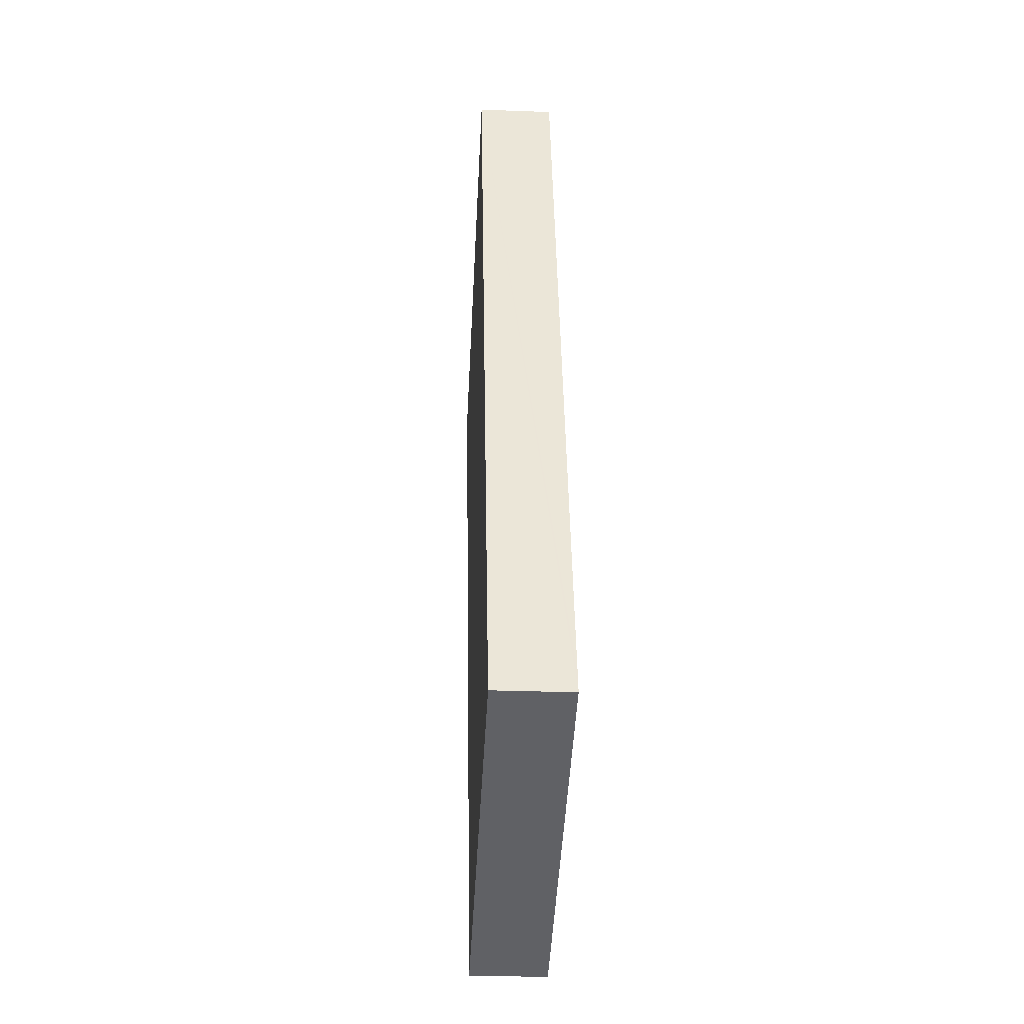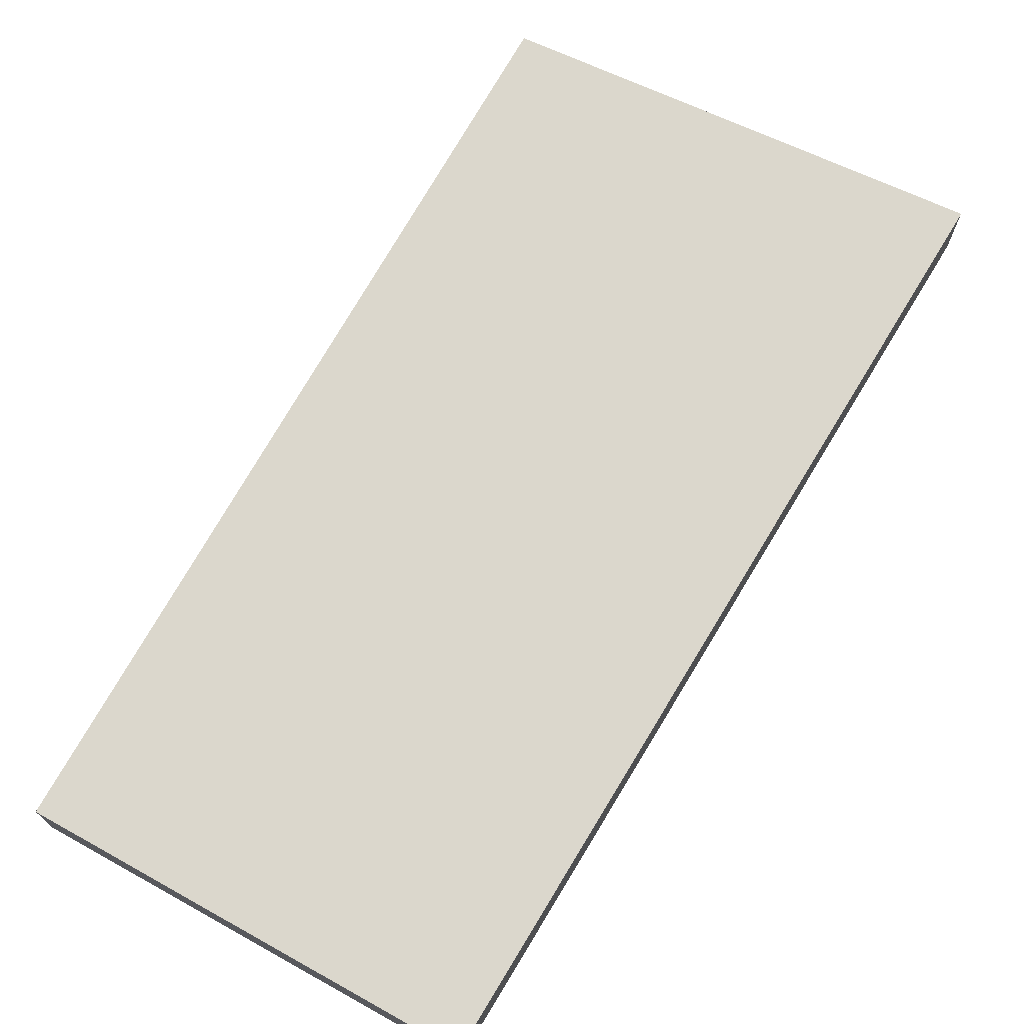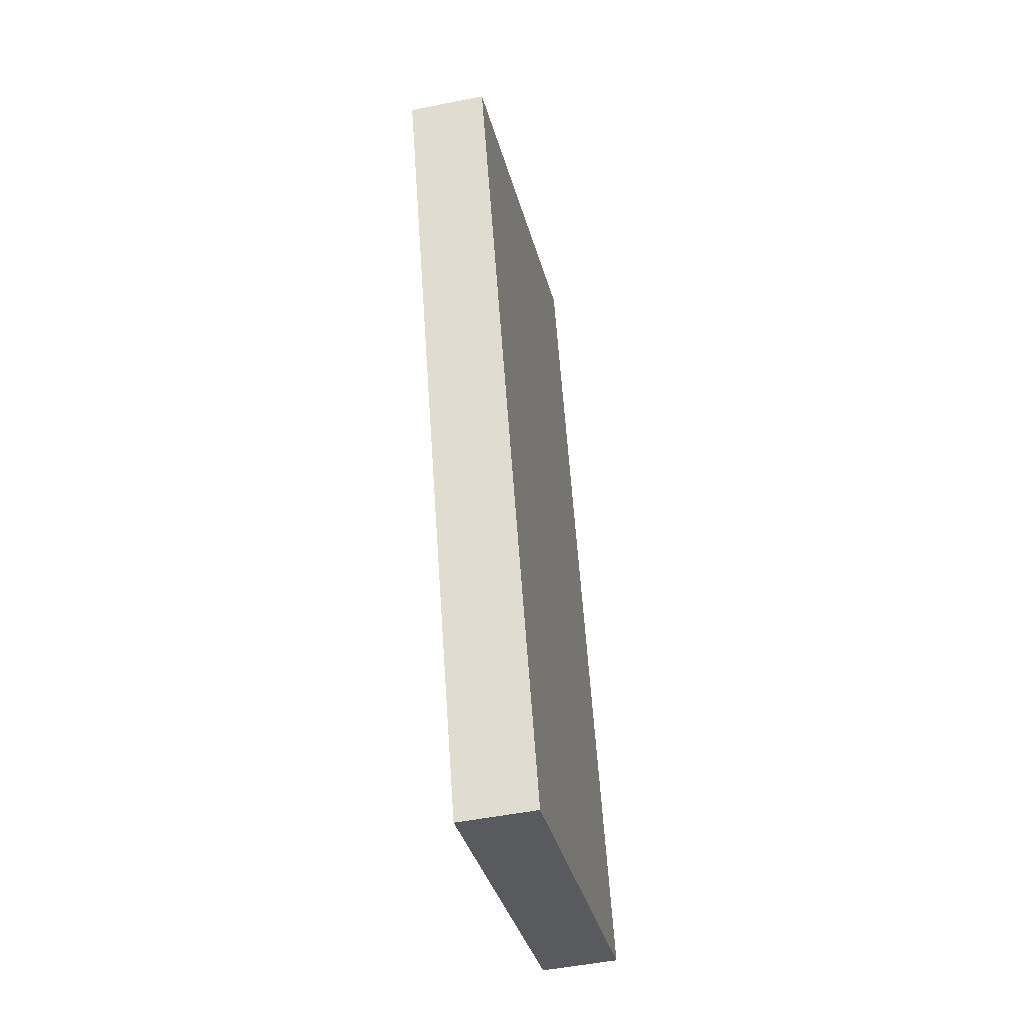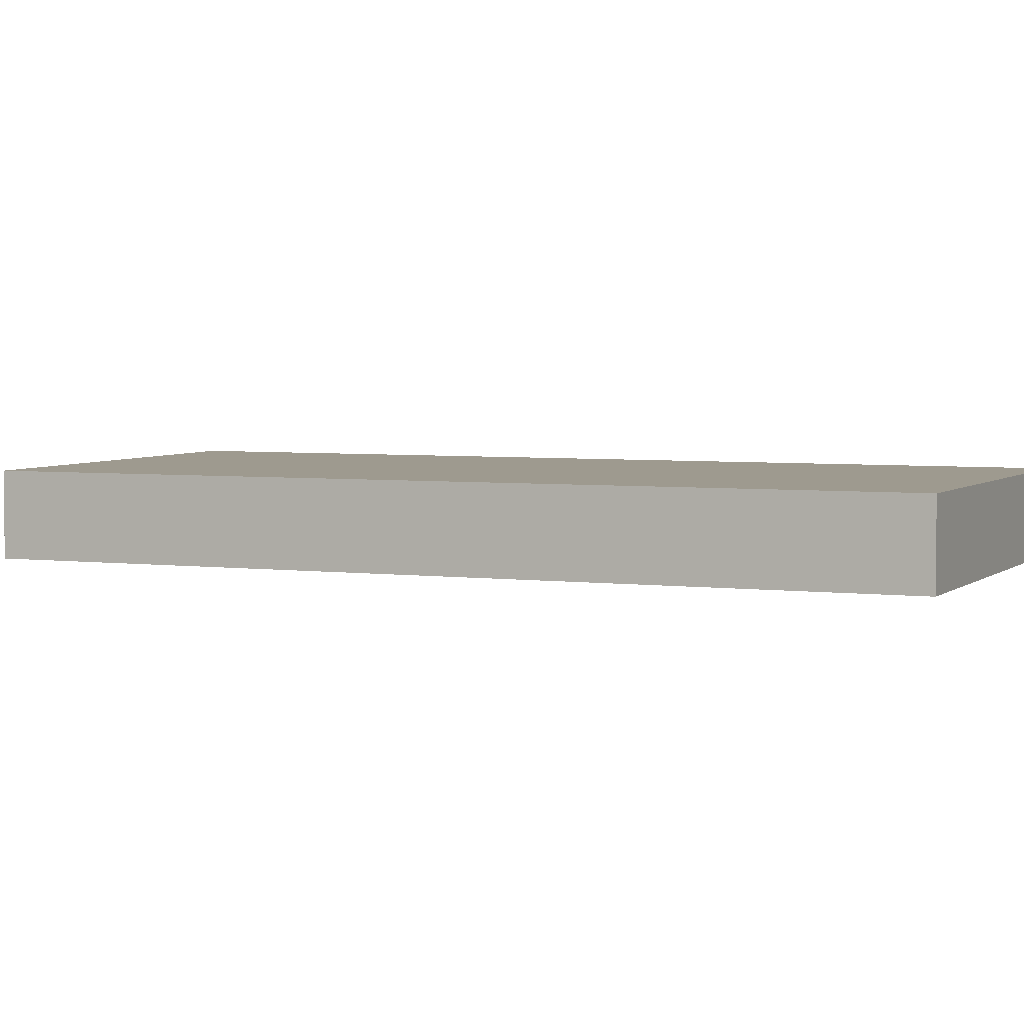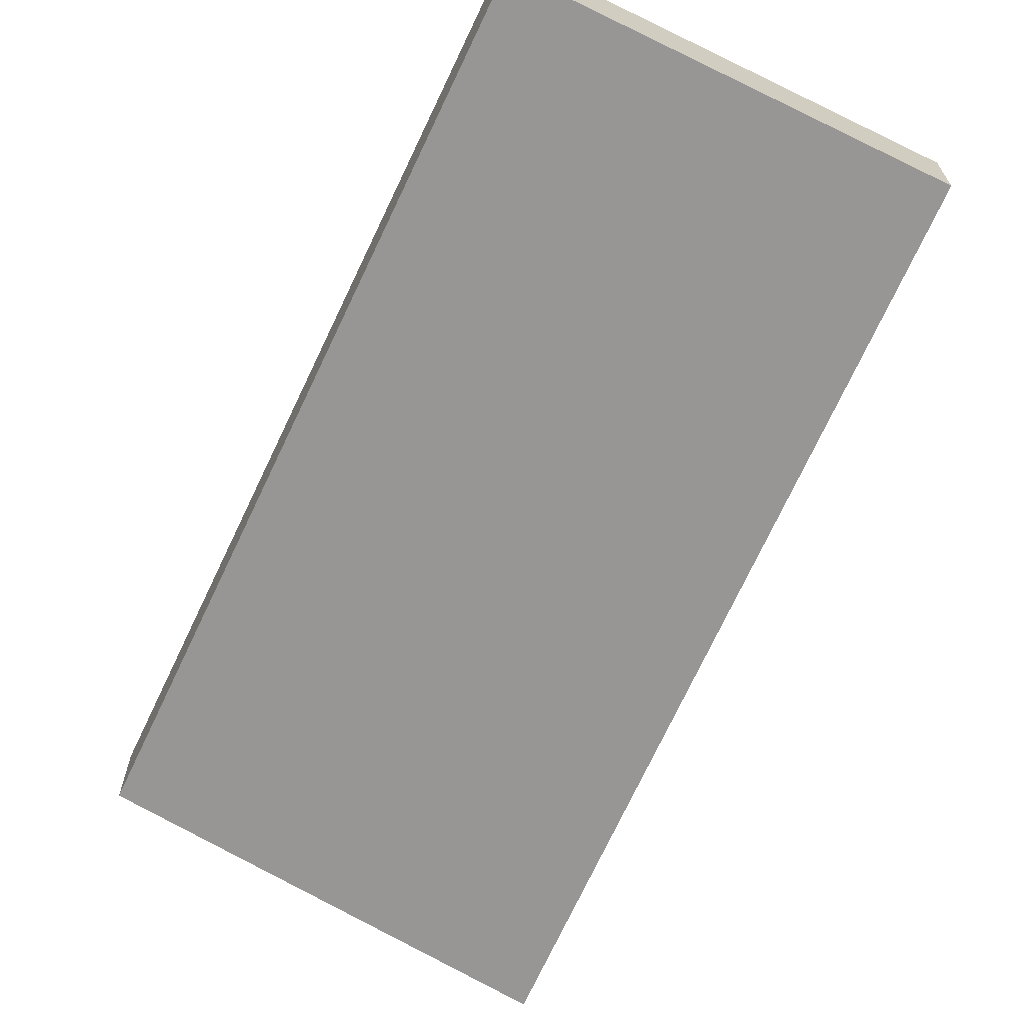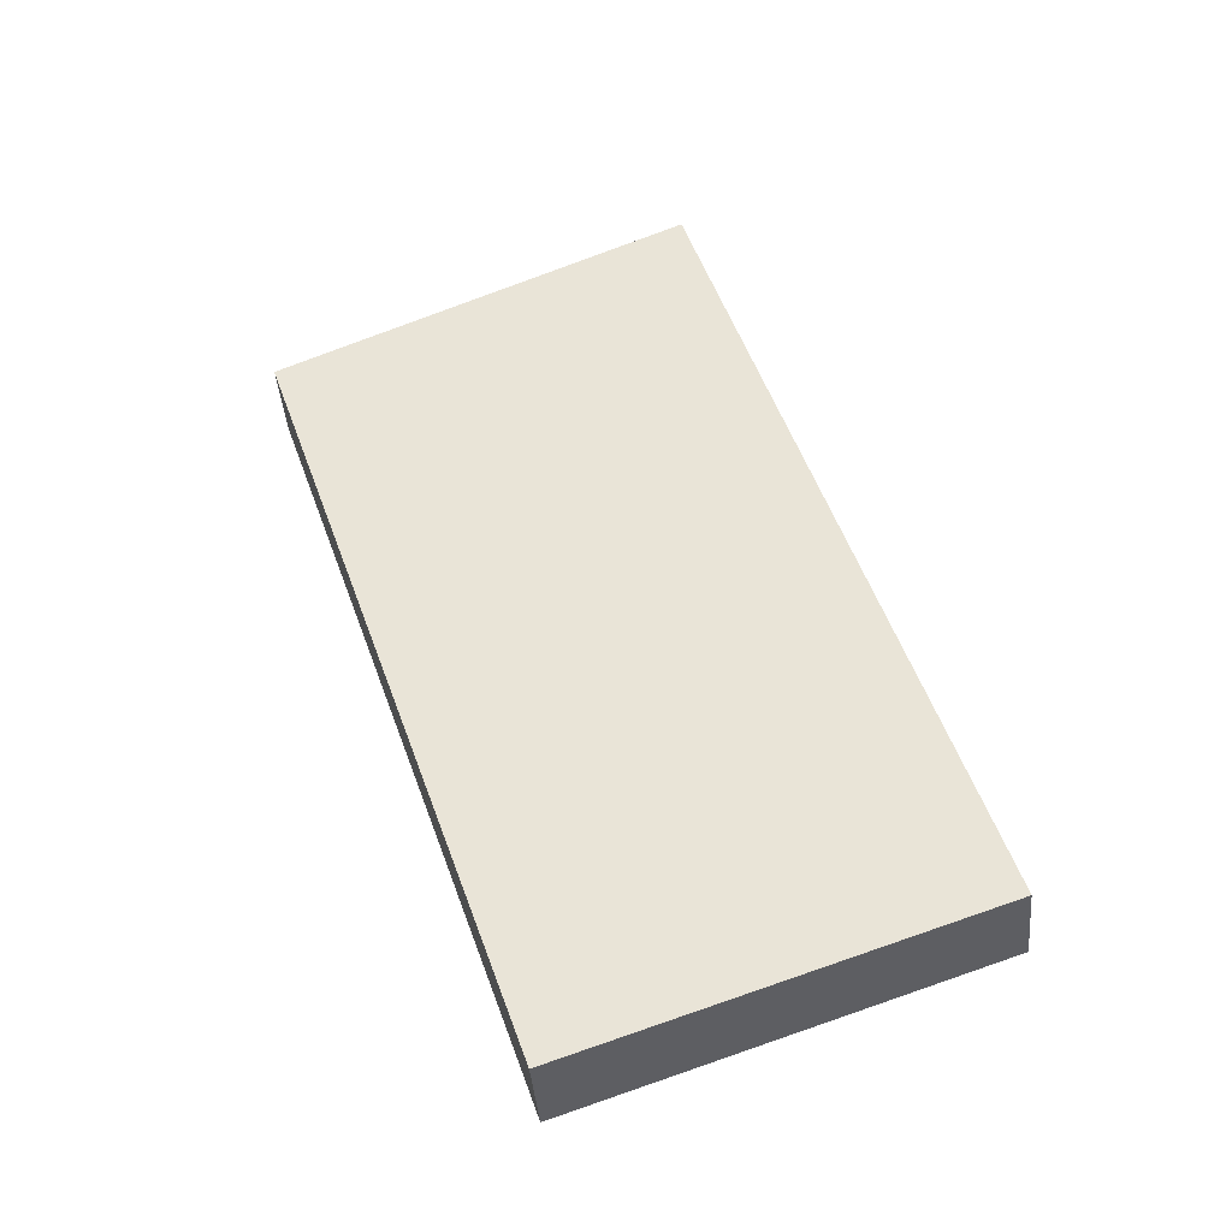
<metadata>
{"format":"obj","ext":"obj","renderer":"f3d","projection":"perspective","resolution":1024,"background":"white","views":[{"elev":-28.4,"azim":-93.2,"up":"+Z"},{"elev":73.4,"azim":-131.7,"up":"+Y"},{"elev":-50.0,"azim":102.4,"up":"+Z"},{"elev":3.8,"azim":132.4,"up":"+Y"},{"elev":-67.9,"azim":173.2,"up":"+Y"},{"elev":-41.8,"azim":-175.0,"up":"+Z"}]}
</metadata>
<code>
v  4.004 0.797 -1.391
v  2.655 0.797 8.604
v  6.732 0.797 6.759
v  0.067 0.797 0.218
v  2.359 0.797 -0.82
v  0 0.797 4.88e-17
v  0 0 0
v  0.067 -1.335e-17 0.218
v  2.655 -5.268e-16 8.604
v  6.732 -4.139e-16 6.759
v  4.004 8.517e-17 -1.391
v  2.359 5.021e-17 -0.82
g defaultobject
f 1 2 3
f 2 1 4
f 4 1 5
f 4 5 6
f 7 4 6
f 4 7 2
f 2 7 8
f 2 8 9
f 9 3 2
f 3 9 10
f 10 1 3
f 1 10 11
f 5 7 6
f 7 5 12
f 12 5 1
f 12 1 11
f 8 10 9
f 10 8 7
f 10 7 12
f 10 12 11

</code>
